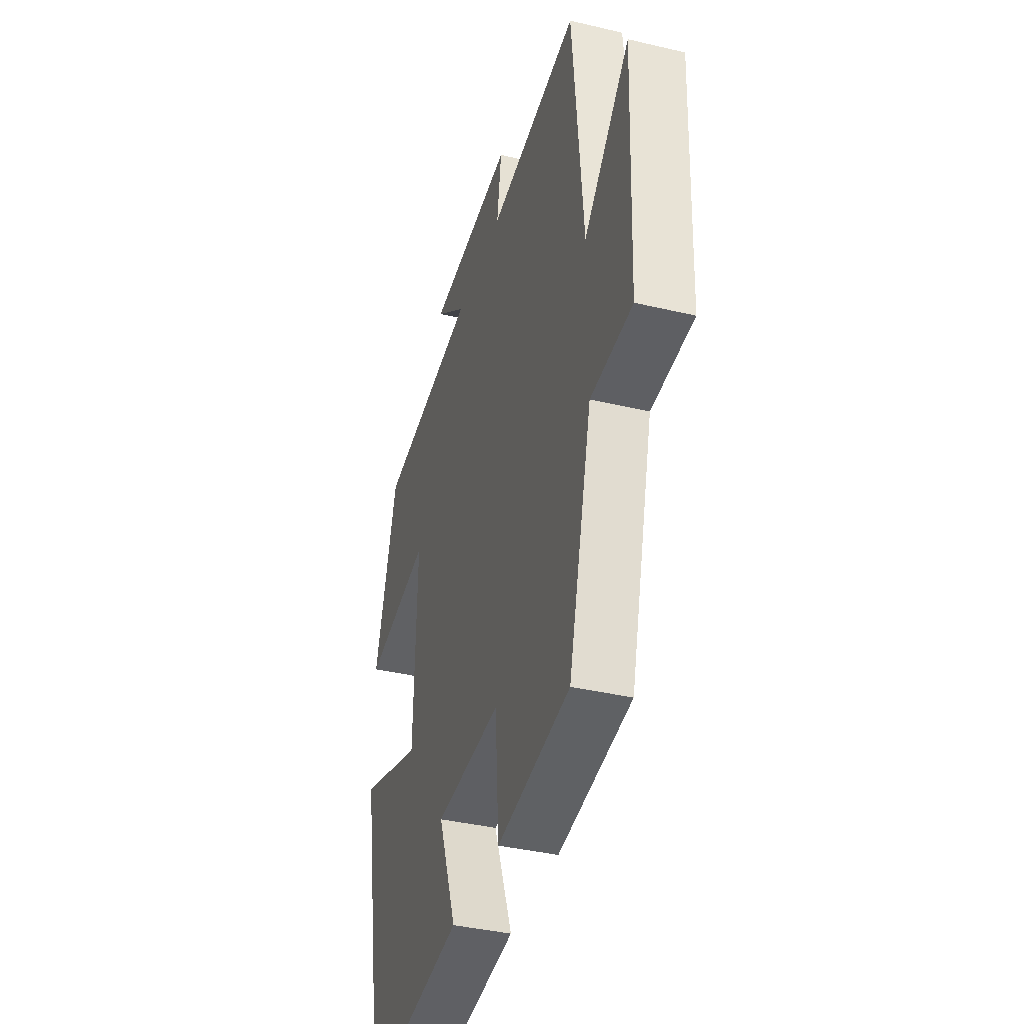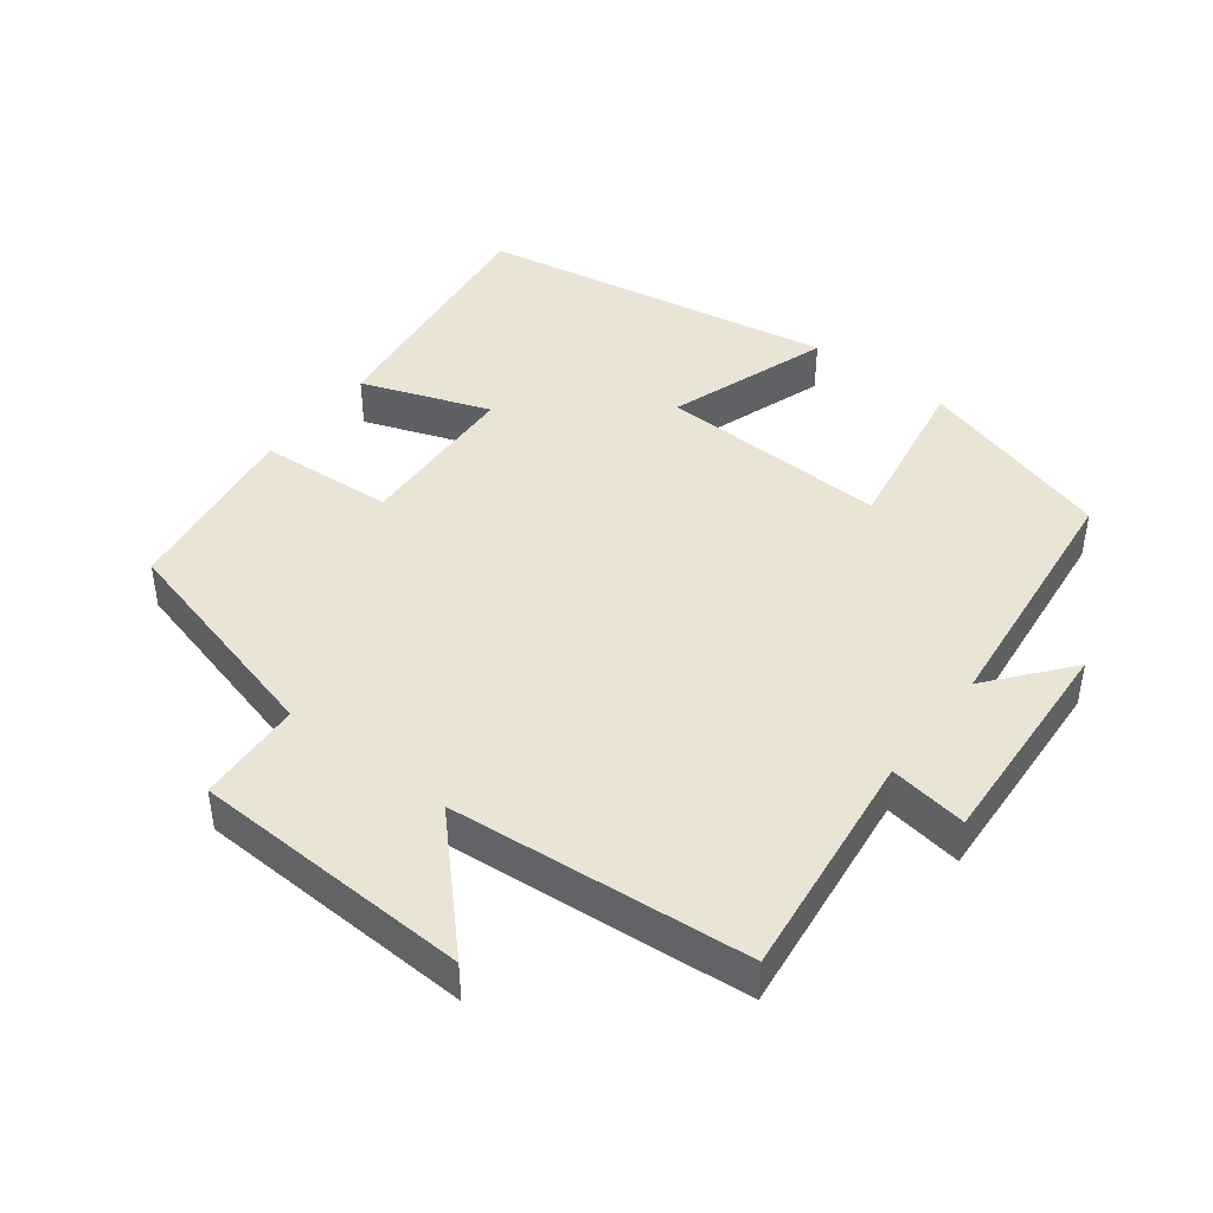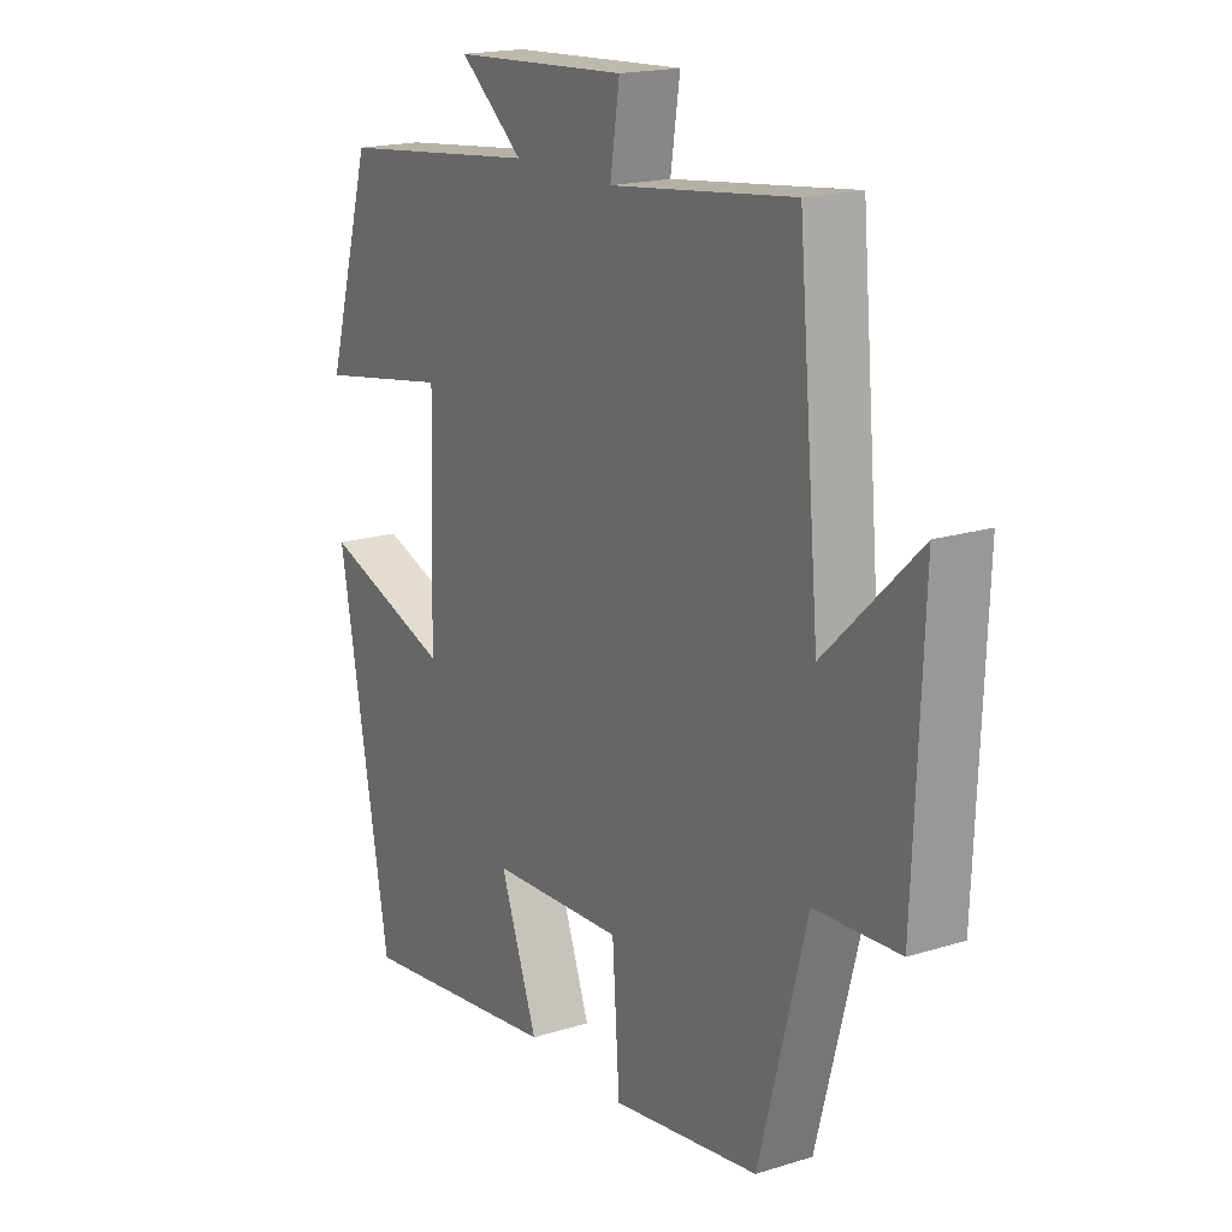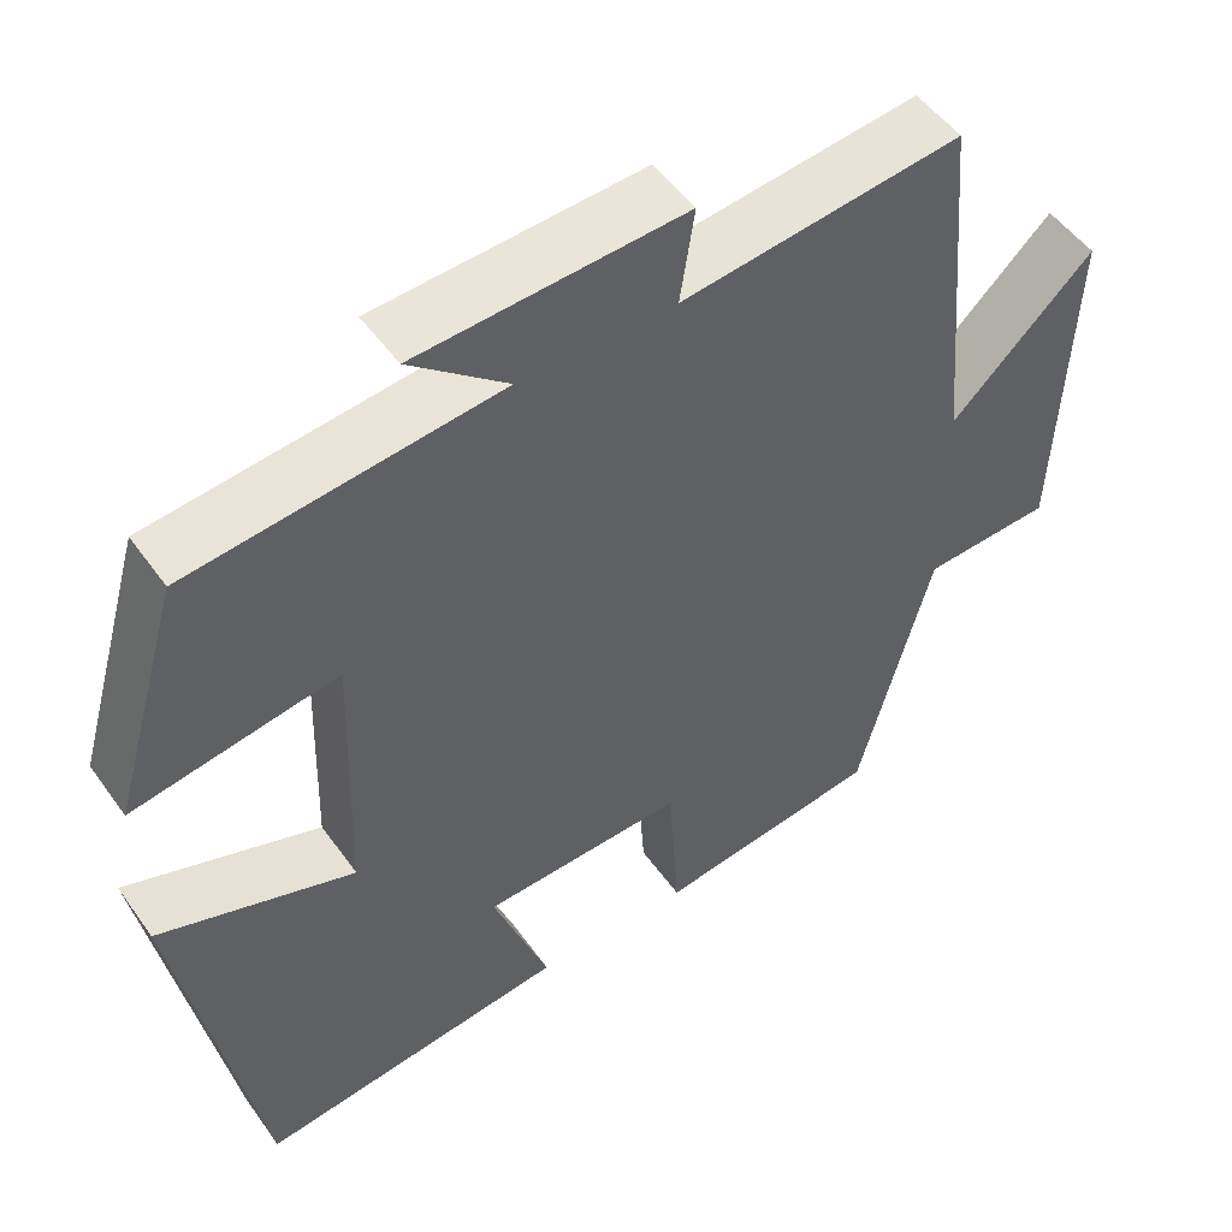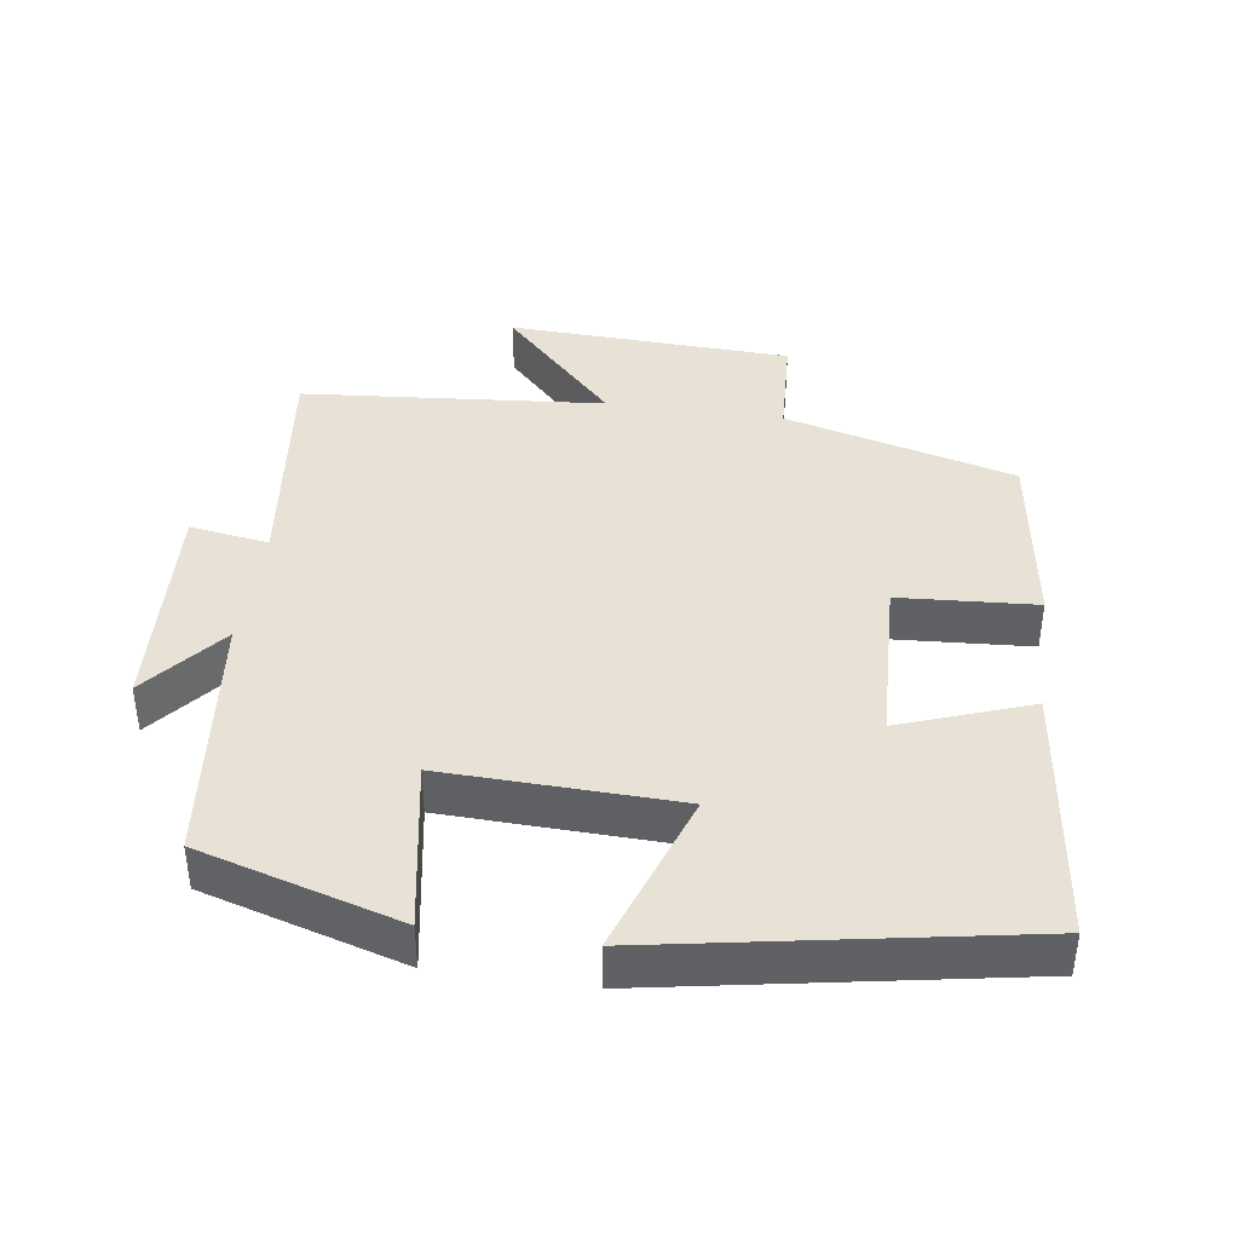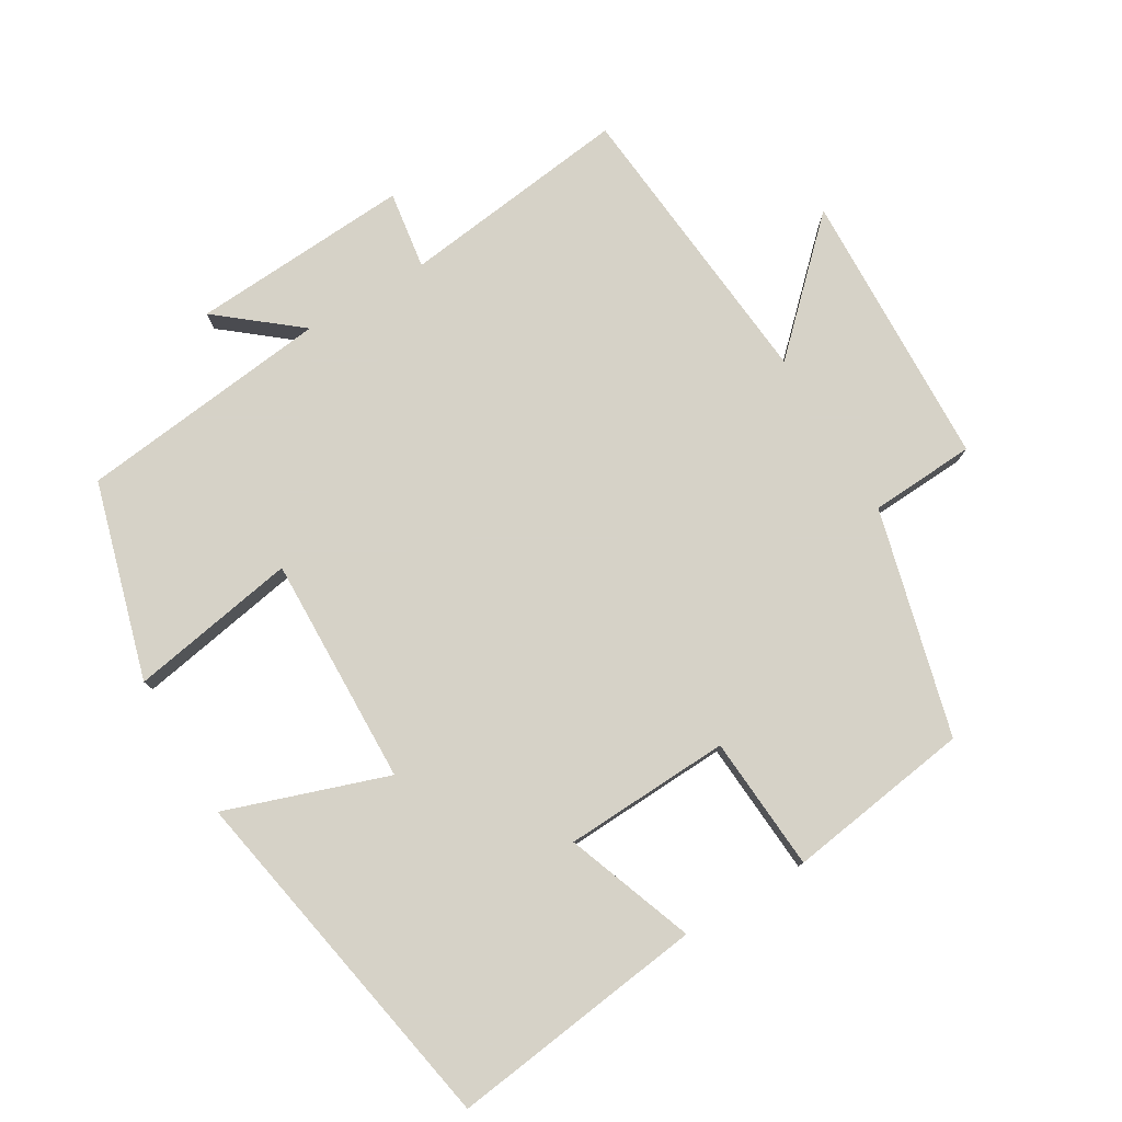
<metadata>
{"format":"obj","ext":"obj","renderer":"f3d","projection":"perspective","resolution":1024,"background":"white","views":[{"elev":-38.7,"azim":-106.6,"up":"+Z"},{"elev":43.7,"azim":-52.5,"up":"+Y"},{"elev":18.3,"azim":-121.2,"up":"+Z"},{"elev":51.0,"azim":145.7,"up":"+Z"},{"elev":40.5,"azim":98.2,"up":"+Y"},{"elev":78.5,"azim":149.1,"up":"+Y"}]}
</metadata>
<code>
v 0.418 0.07 0.459
v 0.5 0.07 0.176
v 0.258 0.07 0.218
v 0.268 0.07 -0.112
v 0.5 0.07 -0.032
v 0.407 0.07 -0.546
v 0.038 0.07 -0.5
v 0.105 0.07 -0.316
v -0.135 0.07 -0.306
v -0.148 0.07 -0.5
v -0.414 0.07 -0.462
v -0.5 0.07 -0.136
v -0.652 0.07 -0.128
v -0.668 0.07 0.274
v -0.5 0.07 0.112
v -0.462 0.07 0.54
v -0.131 0.07 0.5
v -0.148 0.07 0.612
v 0.168 0.07 0.594
v 0.053 0.07 0.5
v 0.418 0 0.459
v 0.5 0 0.176
v 0.258 0 0.218
v 0.268 0 -0.112
v 0.5 0 -0.032
v 0.407 0 -0.546
v 0.038 0 -0.5
v 0.105 0 -0.316
v -0.135 0 -0.306
v -0.148 0 -0.5
v -0.414 0 -0.462
v -0.5 0 -0.136
v -0.652 0 -0.128
v -0.668 0 0.274
v -0.5 0 0.112
v -0.462 0 0.54
v -0.131 0 0.5
v -0.148 0 0.612
v 0.168 0 0.594
v 0.053 0 0.5
f 17 18 19 20
f 1 2 3
f 20 1 3
f 17 20 3
f 17 3 4
f 16 17 4
f 15 16 4
f 12 13 14 15
f 11 12 15
f 10 11 15
f 9 10 15
f 8 9 15 4
f 6 7 8
f 5 6 8
f 4 5 8
f 40 39 38 37
f 23 22 21
f 23 21 40
f 23 40 37
f 24 23 37
f 24 37 36
f 24 36 35
f 35 34 33 32
f 35 32 31
f 35 31 30
f 35 30 29
f 24 35 29 28
f 28 27 26
f 28 26 25
f 28 25 24
f 1 21 22 2
f 2 22 23 3
f 3 23 24 4
f 4 24 25 5
f 5 25 26 6
f 6 26 27 7
f 7 27 28 8
f 8 28 29 9
f 9 29 30 10
f 10 30 31 11
f 11 31 32 12
f 12 32 33 13
f 13 33 34 14
f 14 34 35 15
f 15 35 36 16
f 16 36 37 17
f 17 37 38 18
f 18 38 39 19
f 19 39 40 20
f 20 40 21 1

</code>
